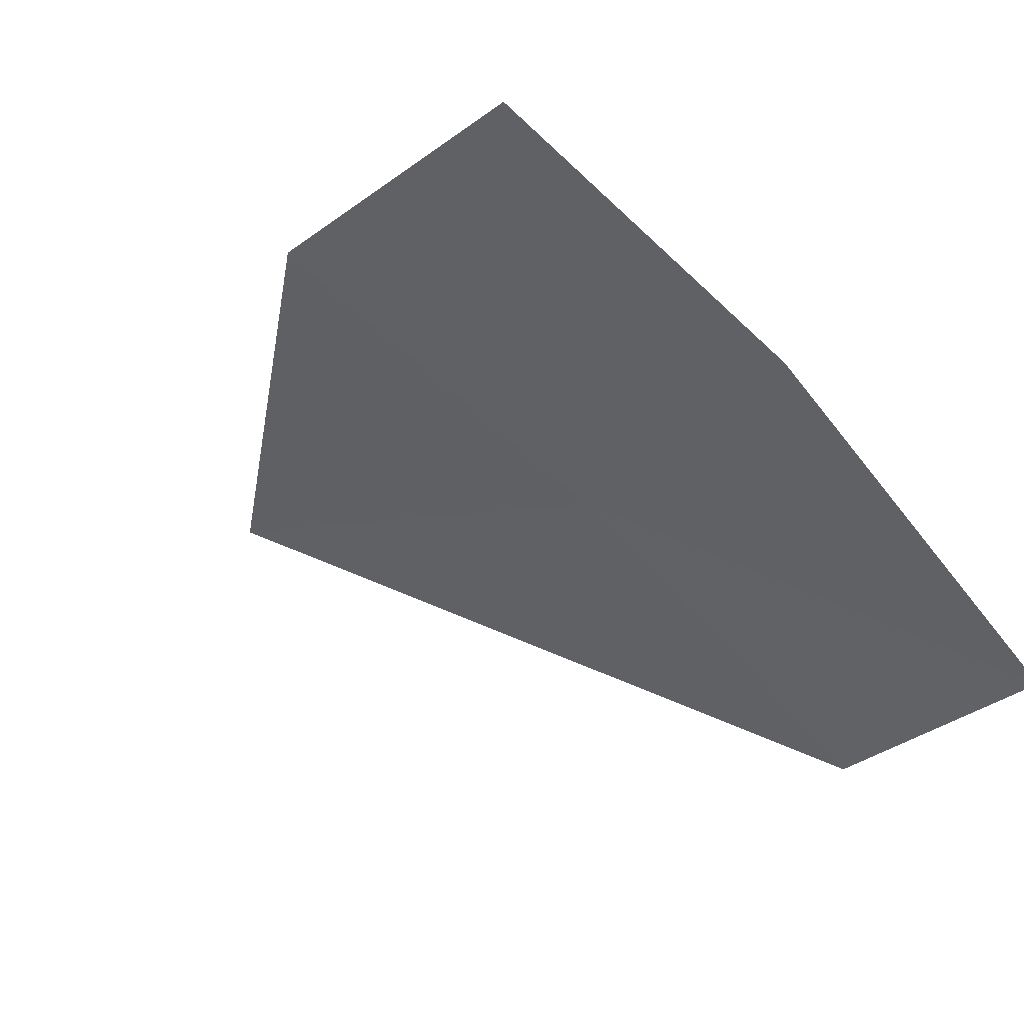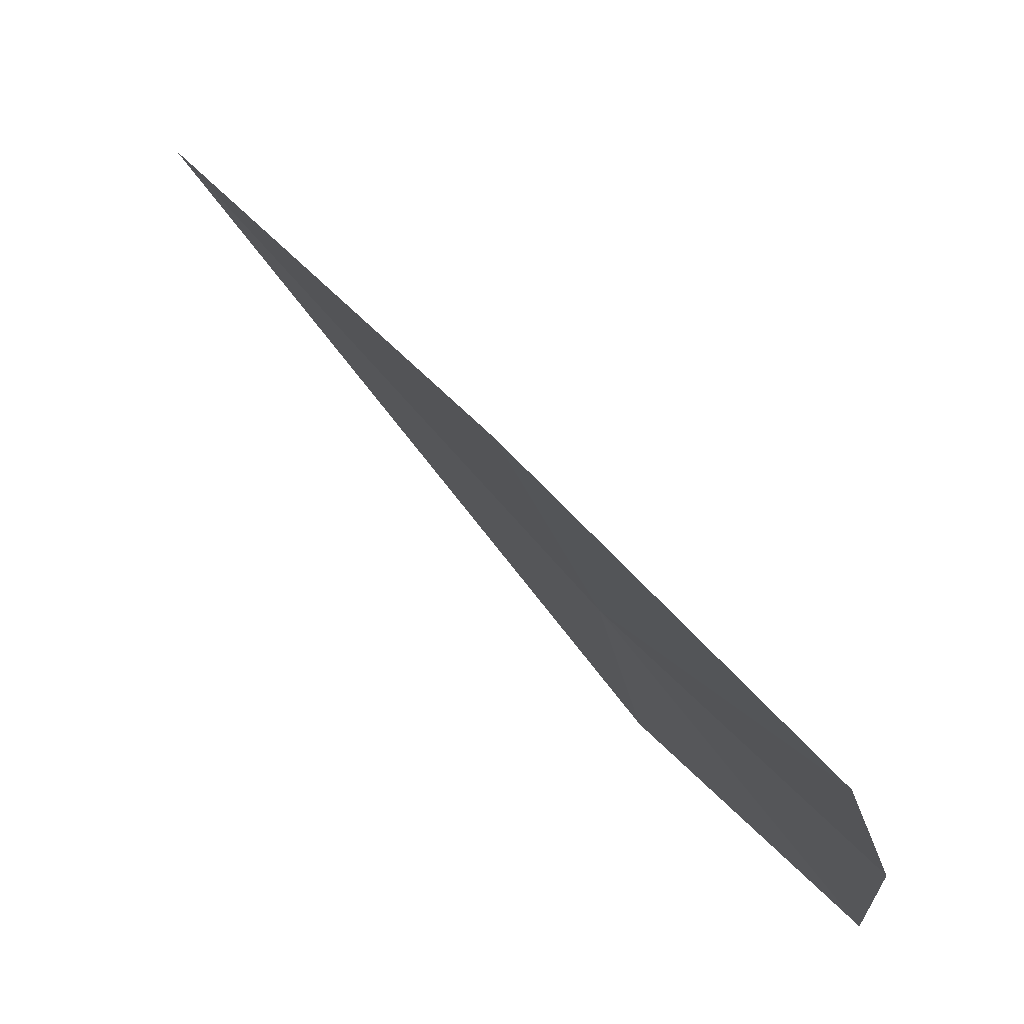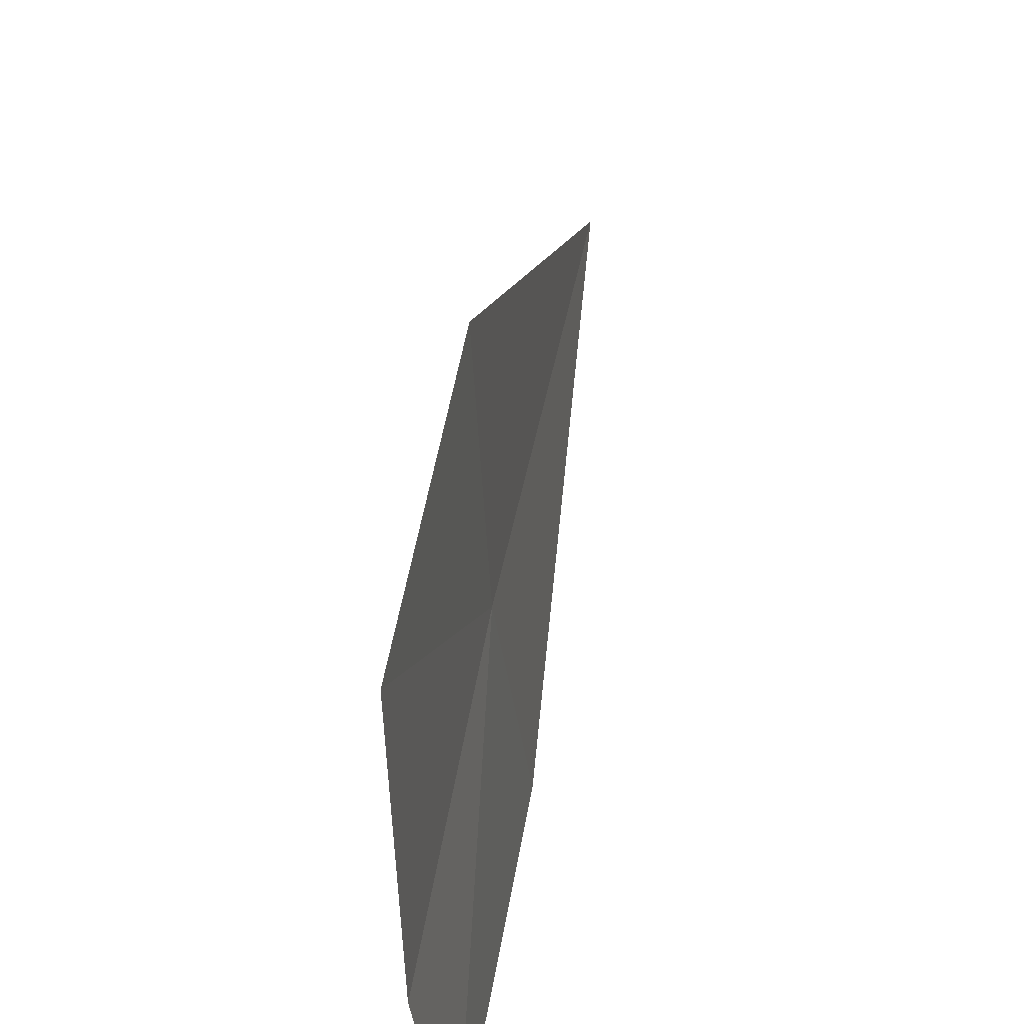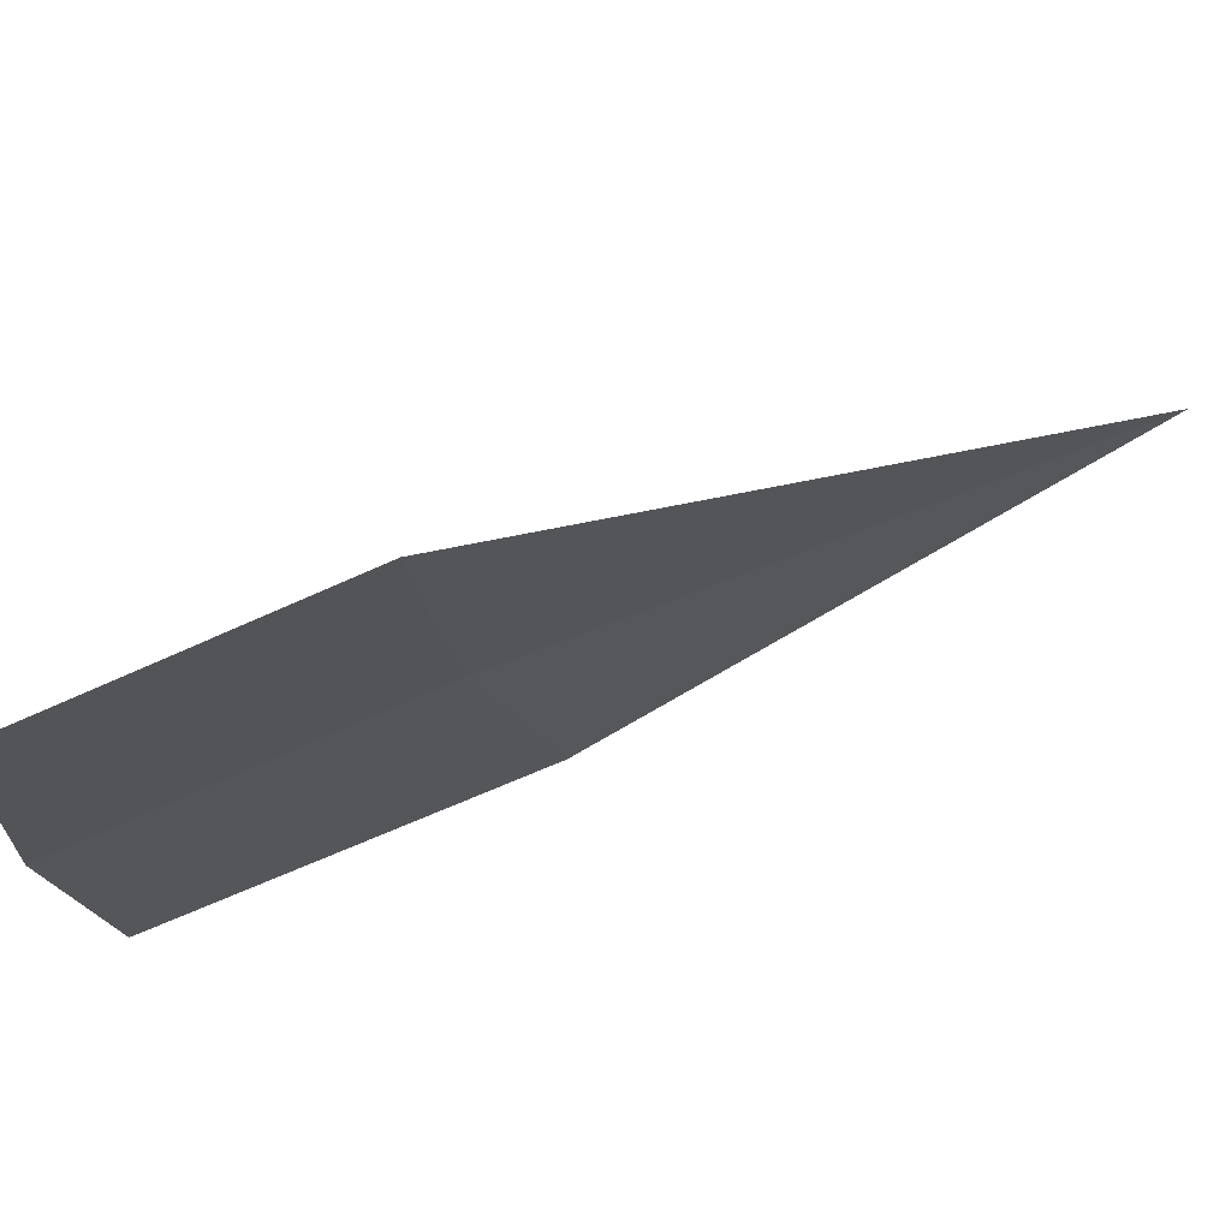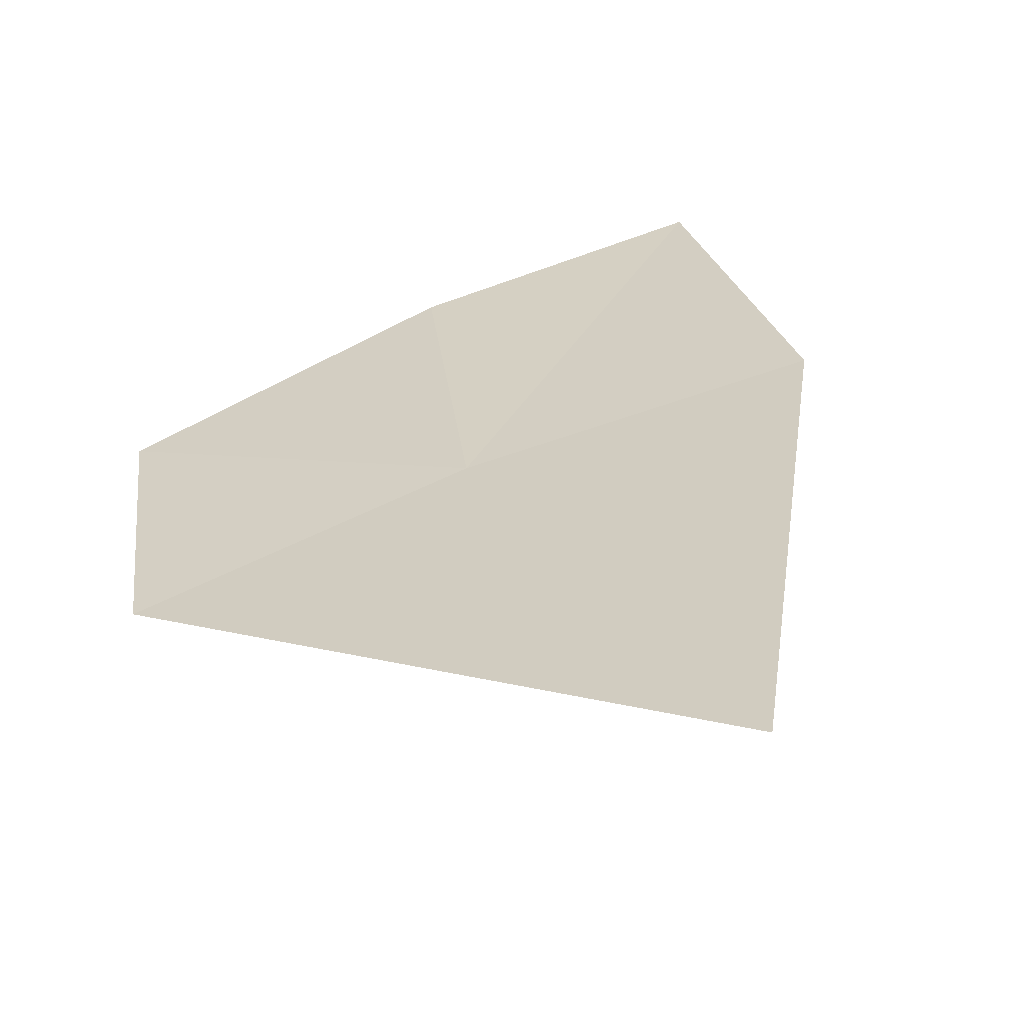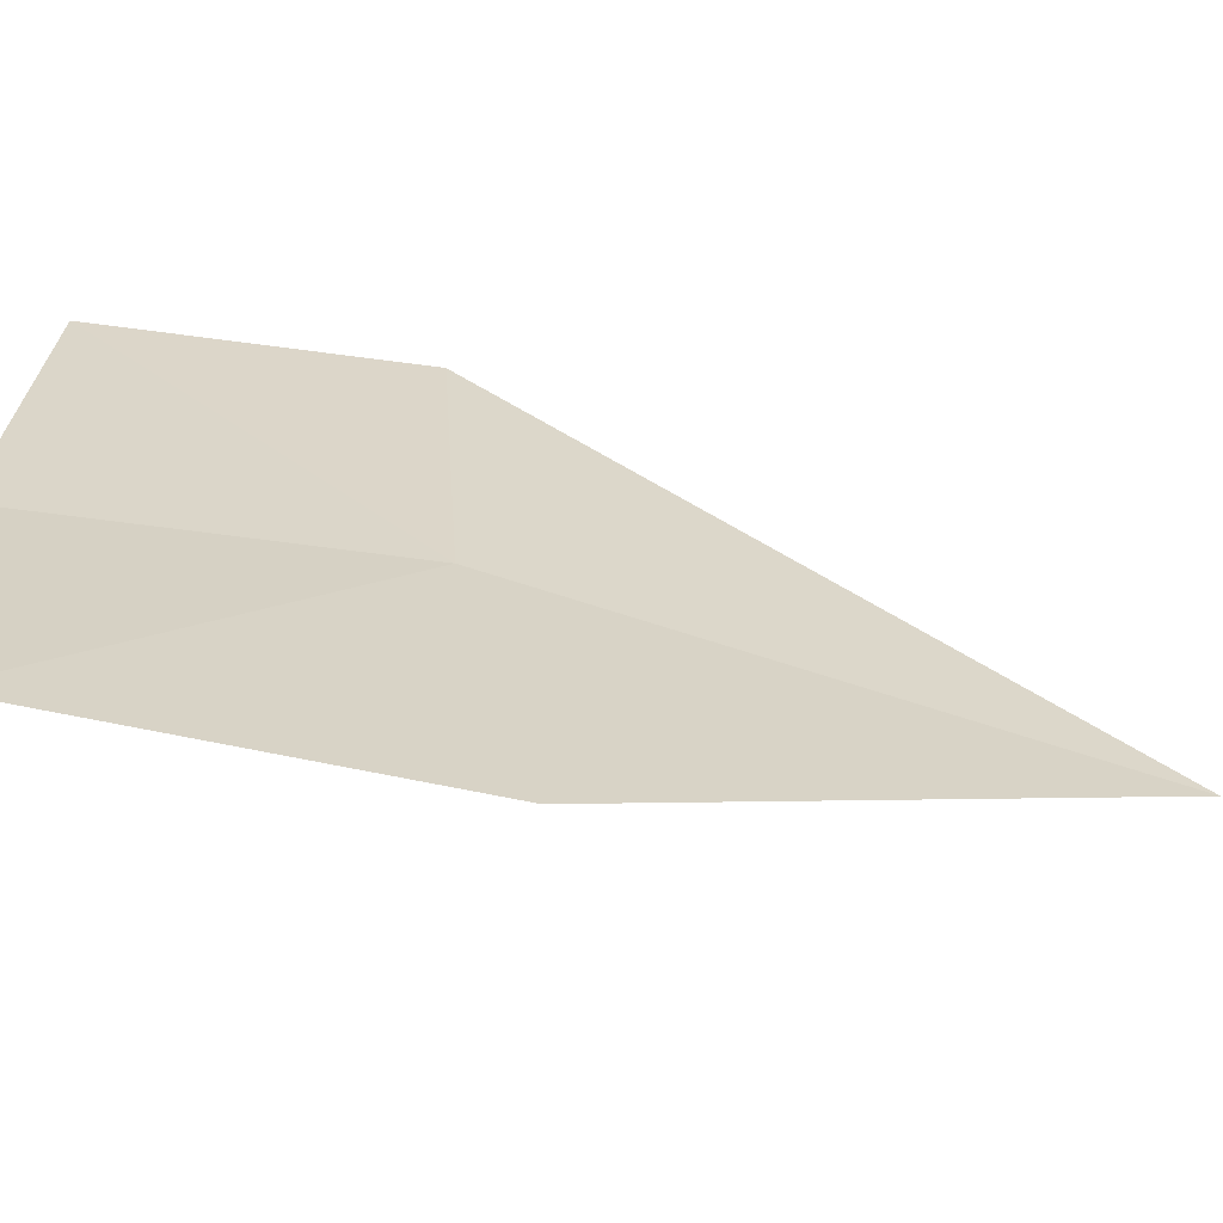
<metadata>
{"format":"obj","ext":"obj","renderer":"f3d","projection":"perspective","resolution":1024,"background":"white","views":[{"elev":-69.5,"azim":39.0,"up":"+Z"},{"elev":-21.0,"azim":5.0,"up":"+Z"},{"elev":46.0,"azim":148.4,"up":"+Y"},{"elev":76.7,"azim":-153.2,"up":"+Y"},{"elev":76.7,"azim":-117.8,"up":"+Z"},{"elev":-59.5,"azim":-147.2,"up":"+Y"}]}
</metadata>
<code>
v 1.878 7.482 54.65
v 3.129 8.949 53.38
v 3.165 7.071 53.22
v 2.952 5.541 53.22
v 1.535 5.703 54.82
v 1.999 9.337 54.61
v -0.2497 7.148 57.09
f 1 3 2
f 1 4 3
f 1 5 4
f 1 2 6
f 1 7 5
f 1 6 7

</code>
